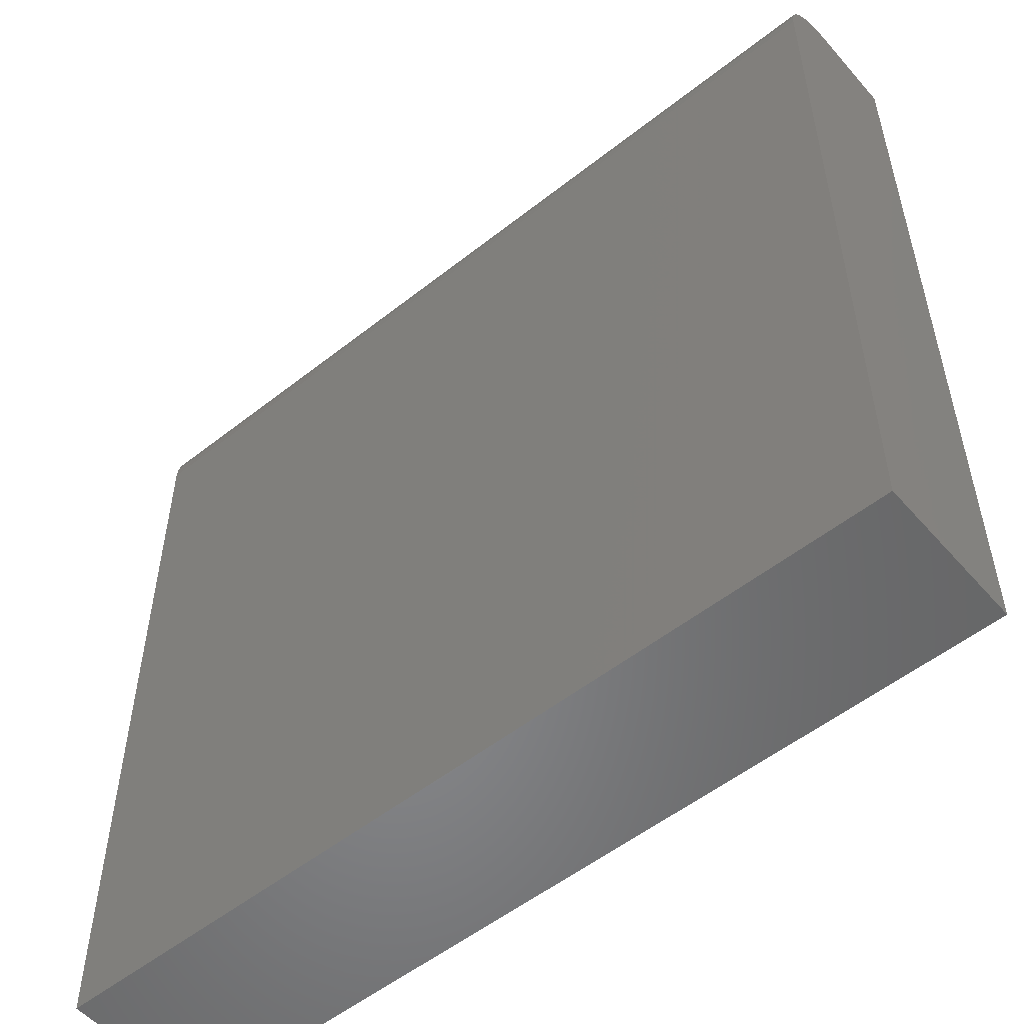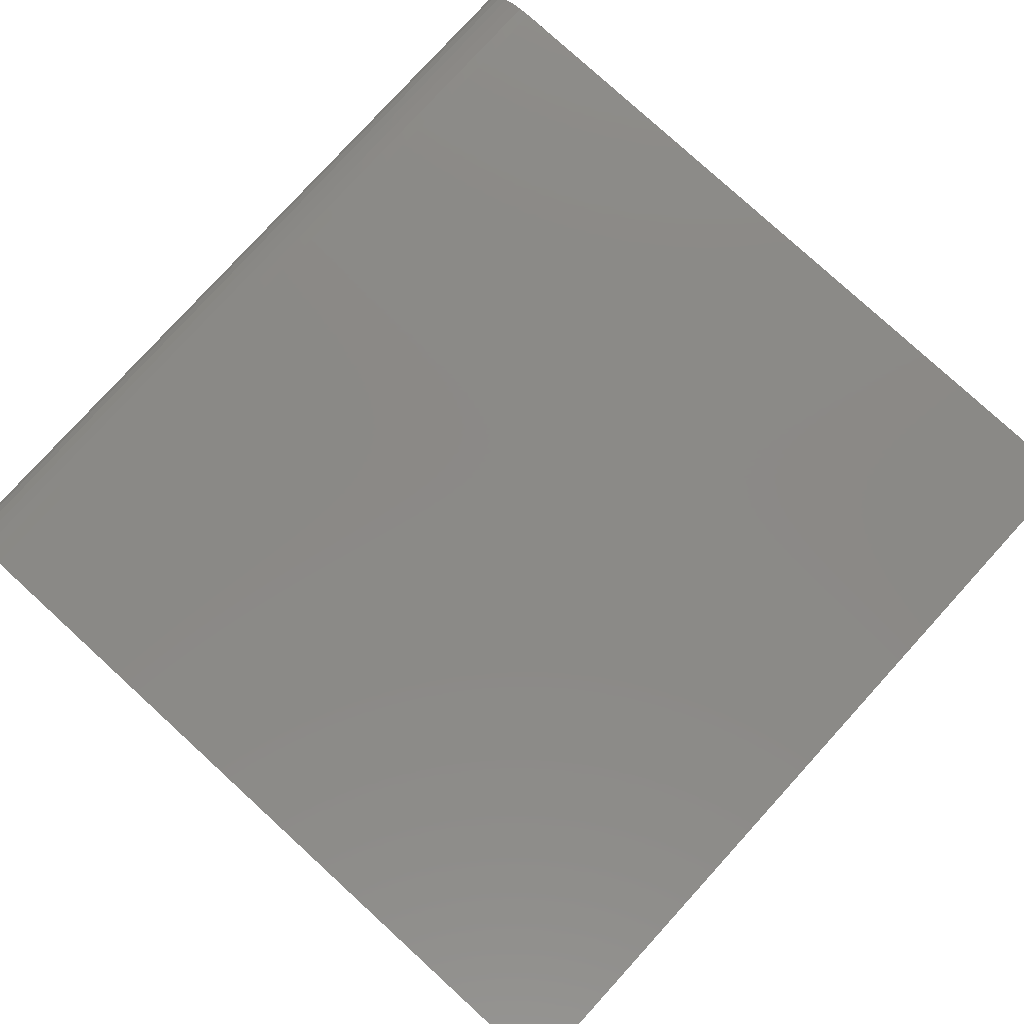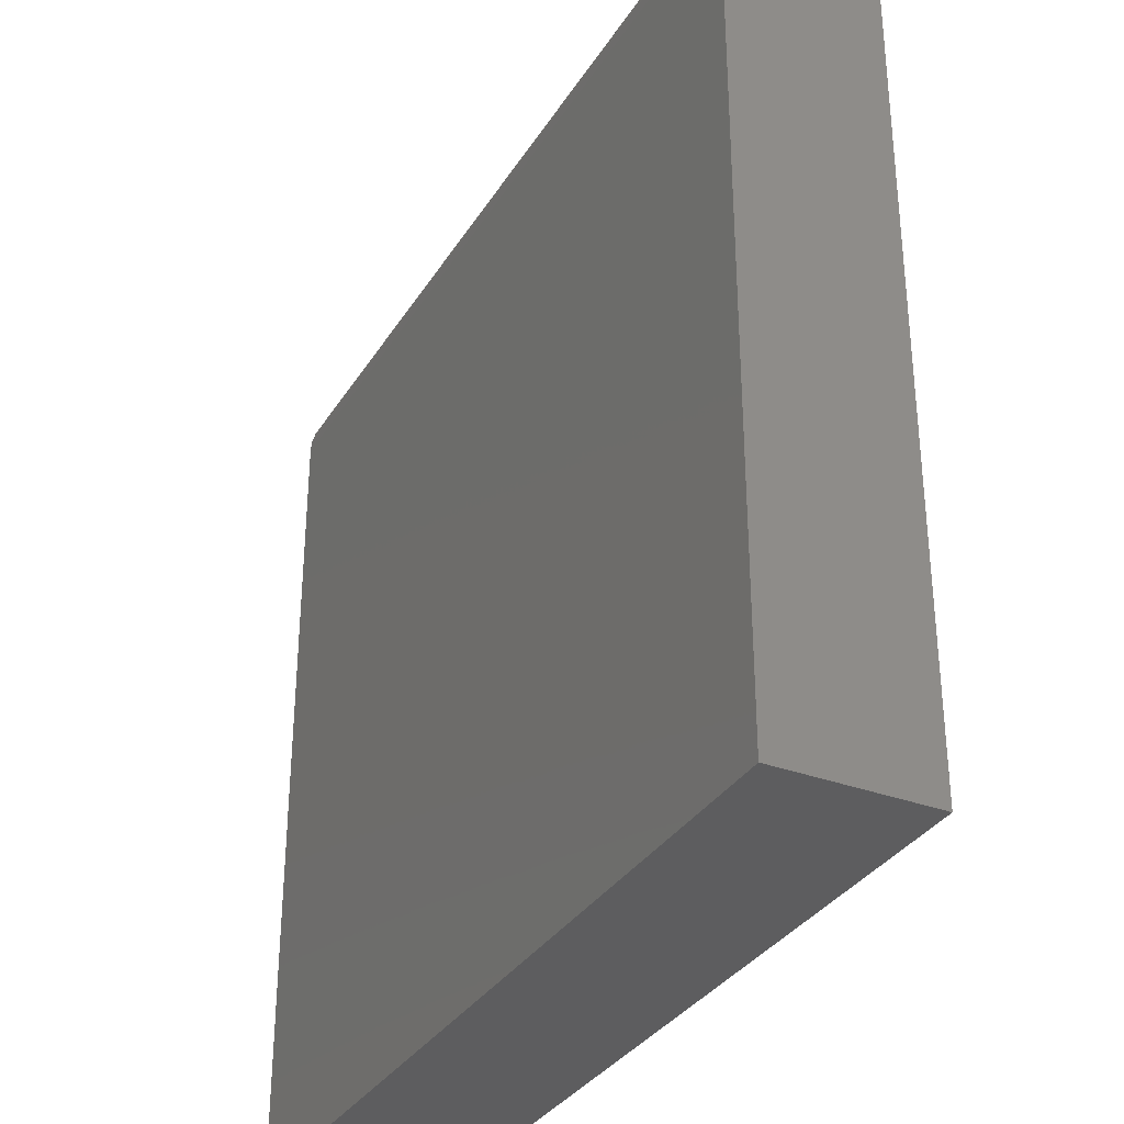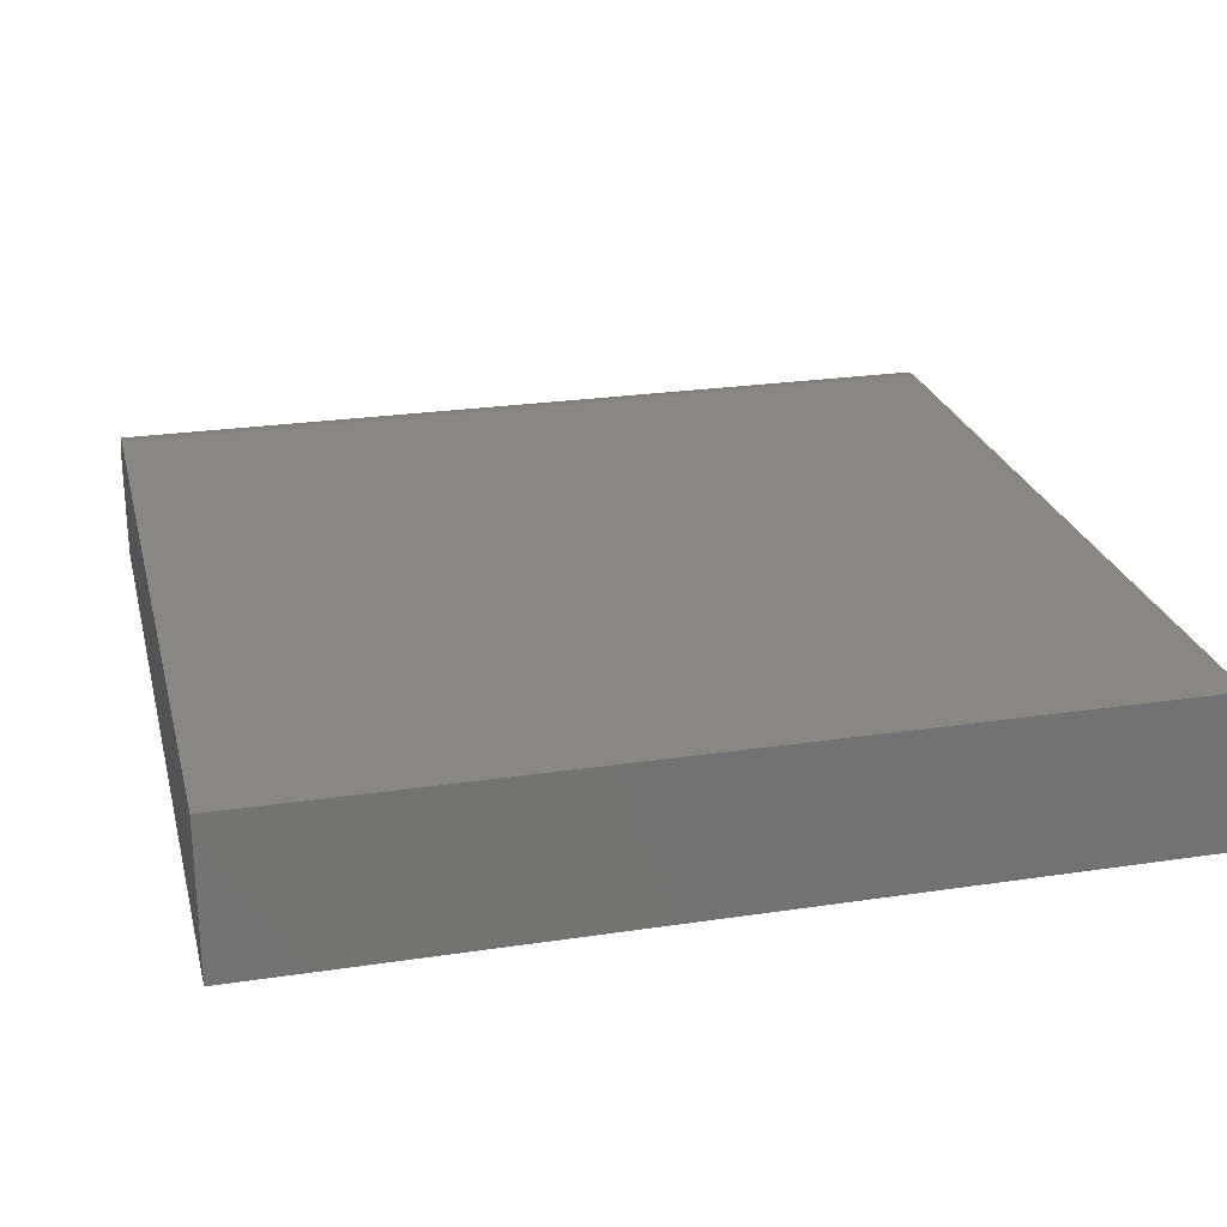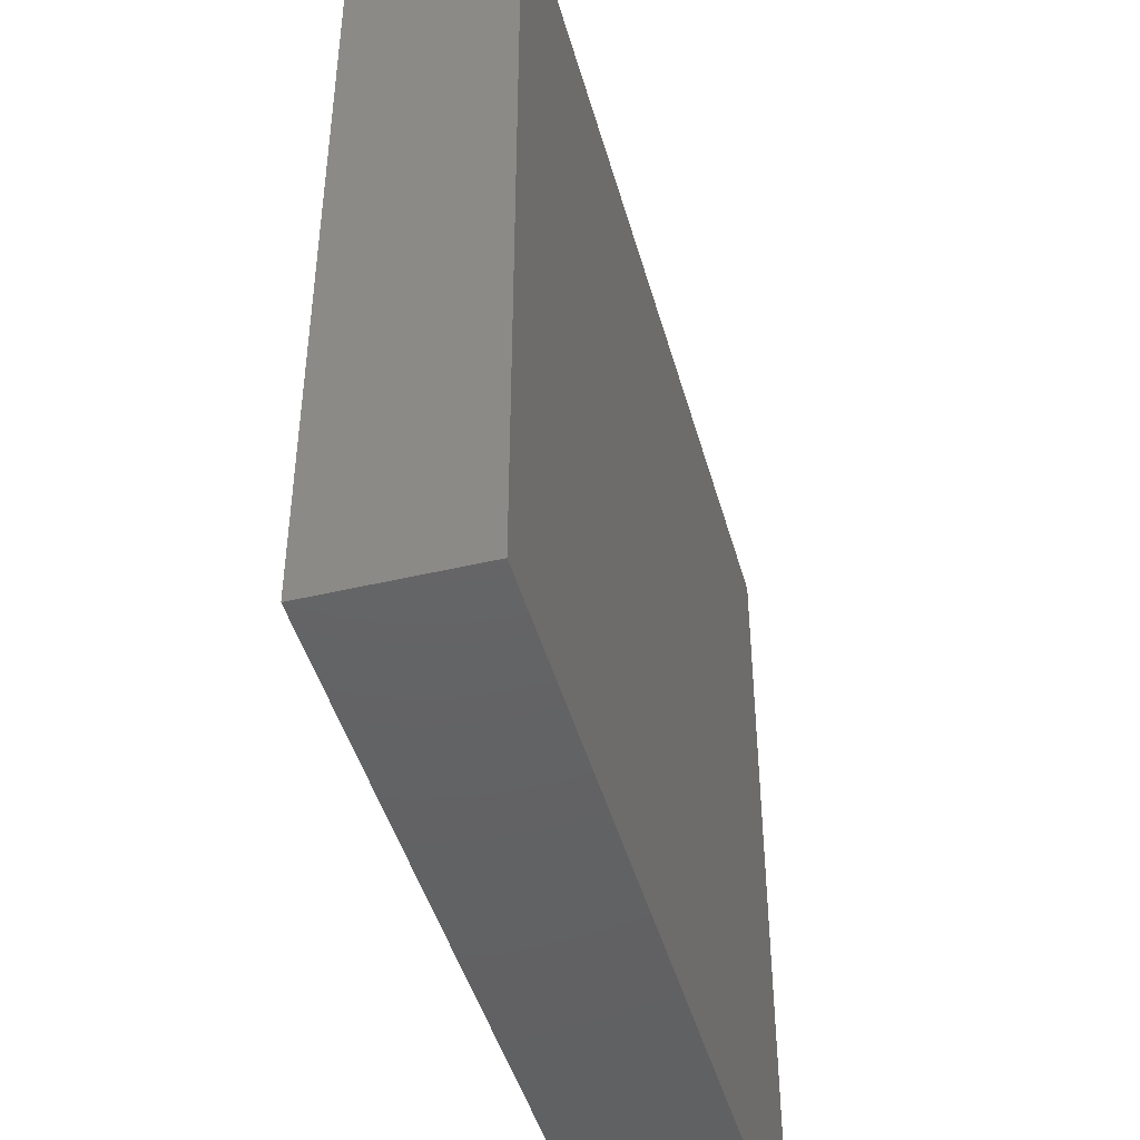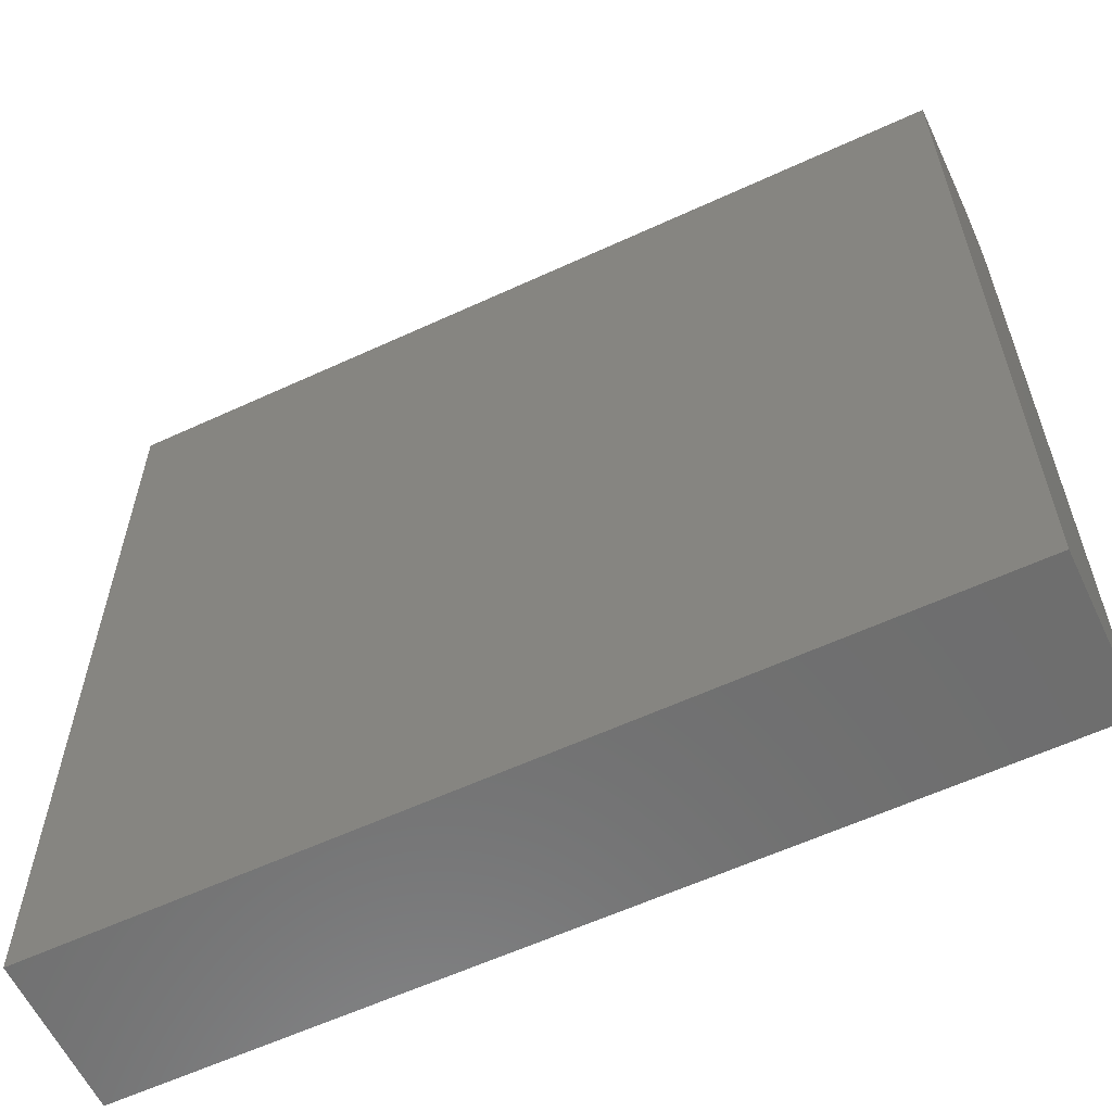
<metadata>
{"format":"stl","ext":"stl","renderer":"f3d","projection":"perspective","resolution":1024,"background":"white","views":[{"elev":-53.7,"azim":40.1,"up":"+Y"},{"elev":79.8,"azim":-47.6,"up":"+Z"},{"elev":-33.2,"azim":62.8,"up":"+Y"},{"elev":24.9,"azim":-13.7,"up":"+Z"},{"elev":-45.4,"azim":-74.7,"up":"+Y"},{"elev":-60.1,"azim":-154.7,"up":"+Y"}]}
</metadata>
<code>
# stl→obj: 24 verts, 44 faces
v -0.75 -0.75 0.2656
v 0.75 -0.75 0.2656
v -0.75 0.6406 0.2656
v 0.75 0.6406 0.2656
v -0.75 0.662 0.2635
v -0.75 0.6825 0.2573
v -0.75 0.7014 0.2472
v -0.75 0.718 0.2336
v -0.75 0.7316 0.217
v -0.75 0.7417 0.1981
v -0.75 0.7479 0.1776
v -0.75 0.75 0.1562
v -0.75 0.75 0
v -0.75 -0.75 0
v 0.75 0.75 0.1562
v 0.75 0.75 0
v 0.75 0.7479 0.1776
v 0.75 0.7417 0.1981
v 0.75 0.7316 0.217
v 0.75 0.718 0.2336
v 0.75 0.7014 0.2472
v 0.75 0.6825 0.2573
v 0.75 0.662 0.2635
v 0.75 -0.75 0
f 1 2 3
f 3 2 4
f 3 5 6
f 3 6 7
f 3 7 8
f 3 8 9
f 3 9 10
f 3 10 11
f 3 11 12
f 3 12 13
f 3 13 14
f 3 14 1
f 15 16 12
f 12 16 13
f 16 15 17
f 16 17 18
f 16 18 19
f 16 19 20
f 16 20 21
f 16 21 22
f 16 22 23
f 16 23 4
f 16 4 2
f 16 2 24
f 15 12 17
f 17 12 11
f 17 11 18
f 18 11 10
f 18 10 19
f 19 10 9
f 19 9 20
f 20 9 8
f 20 8 21
f 21 8 7
f 21 7 22
f 22 7 6
f 22 6 23
f 23 6 5
f 23 5 4
f 4 5 3
f 14 13 24
f 24 13 16
f 1 14 2
f 2 14 24

</code>
